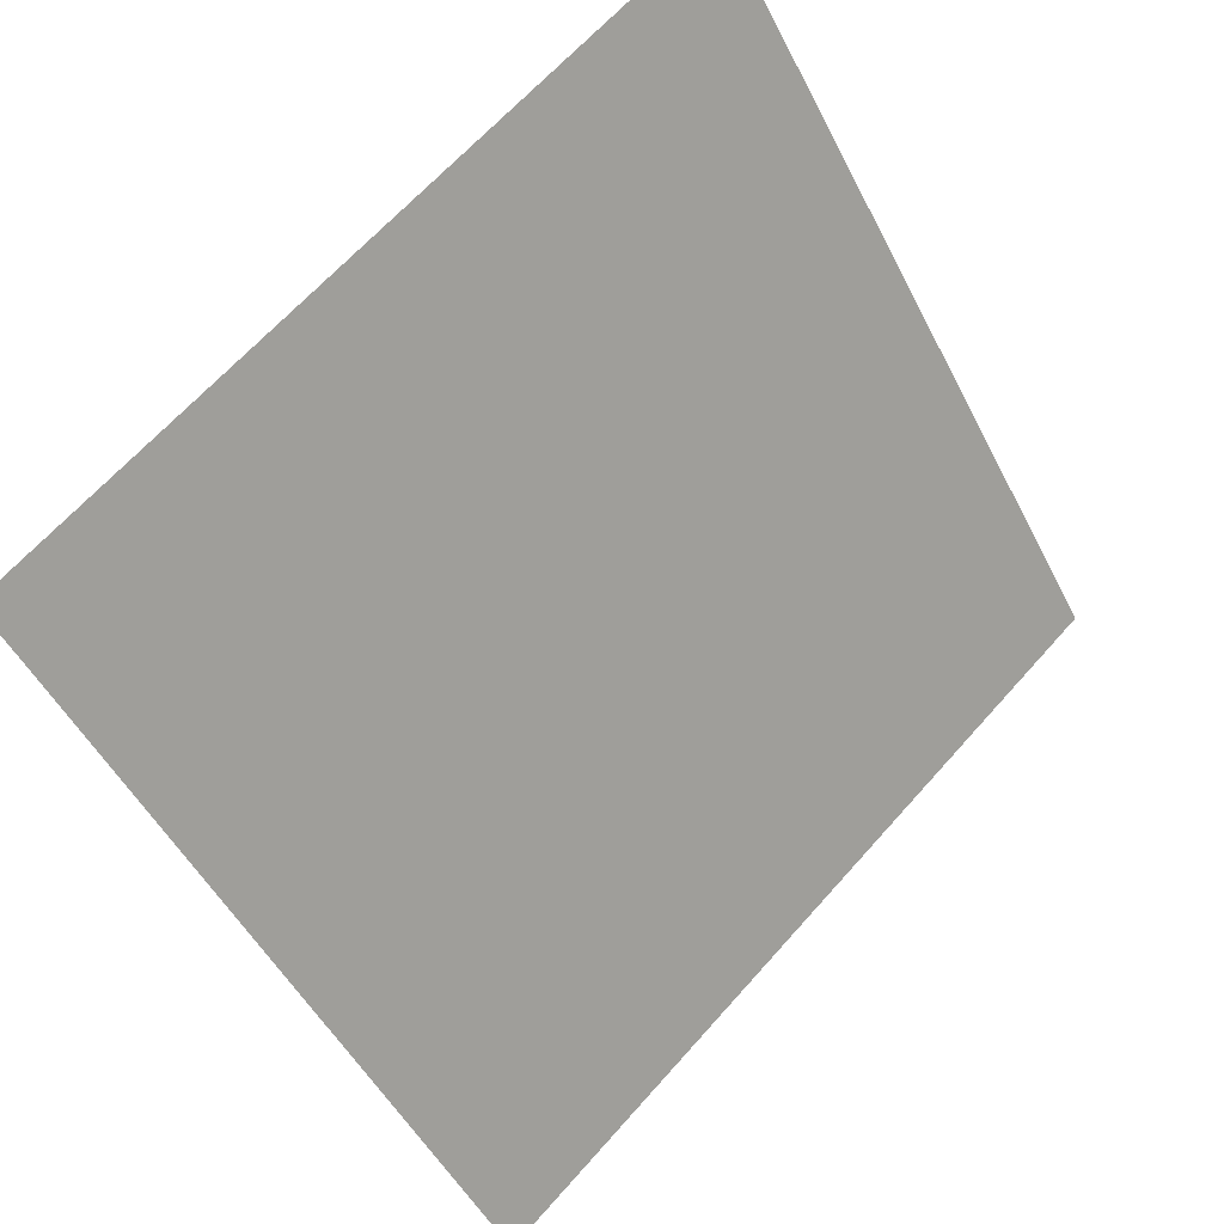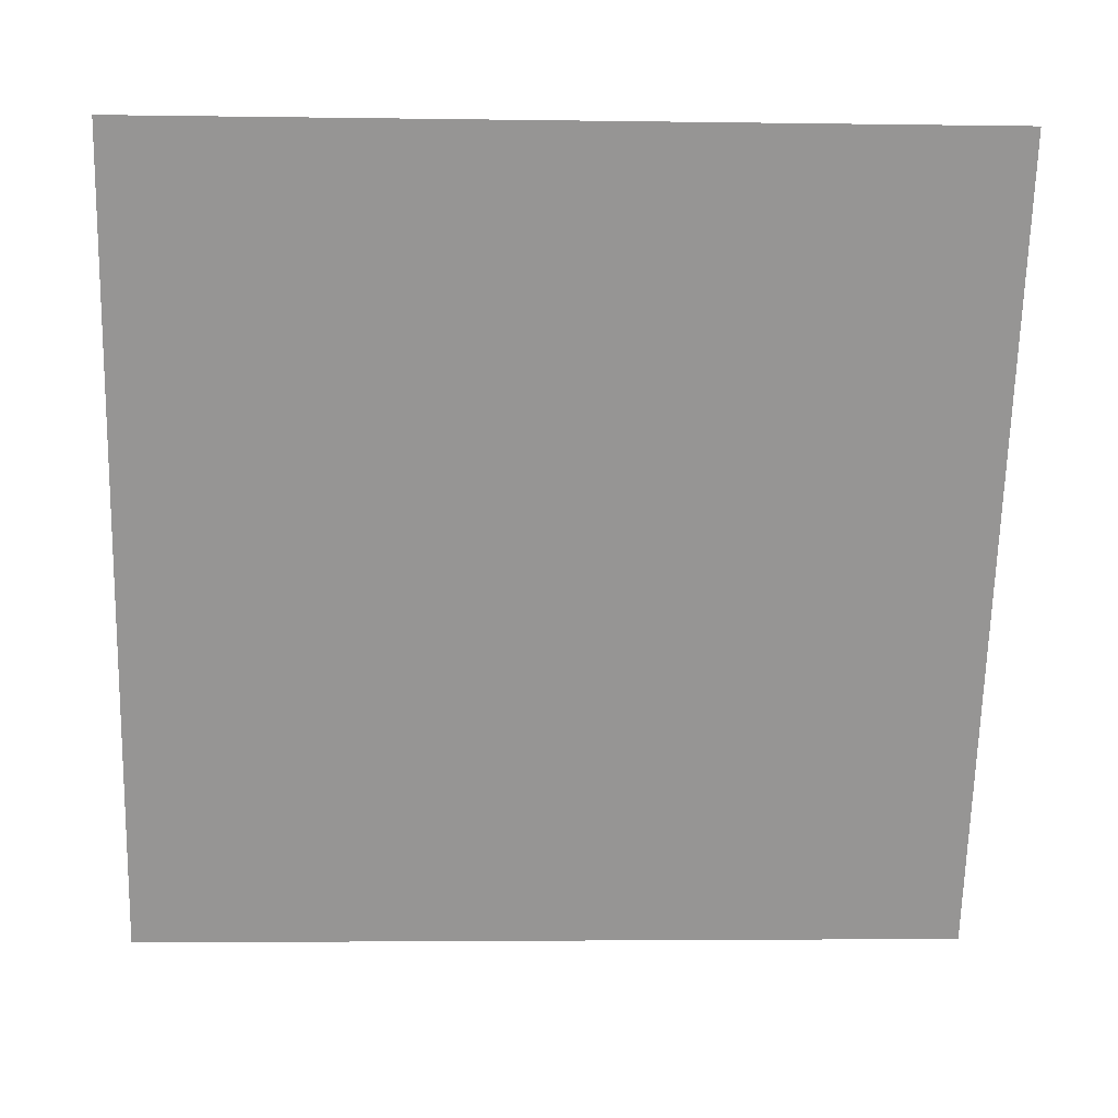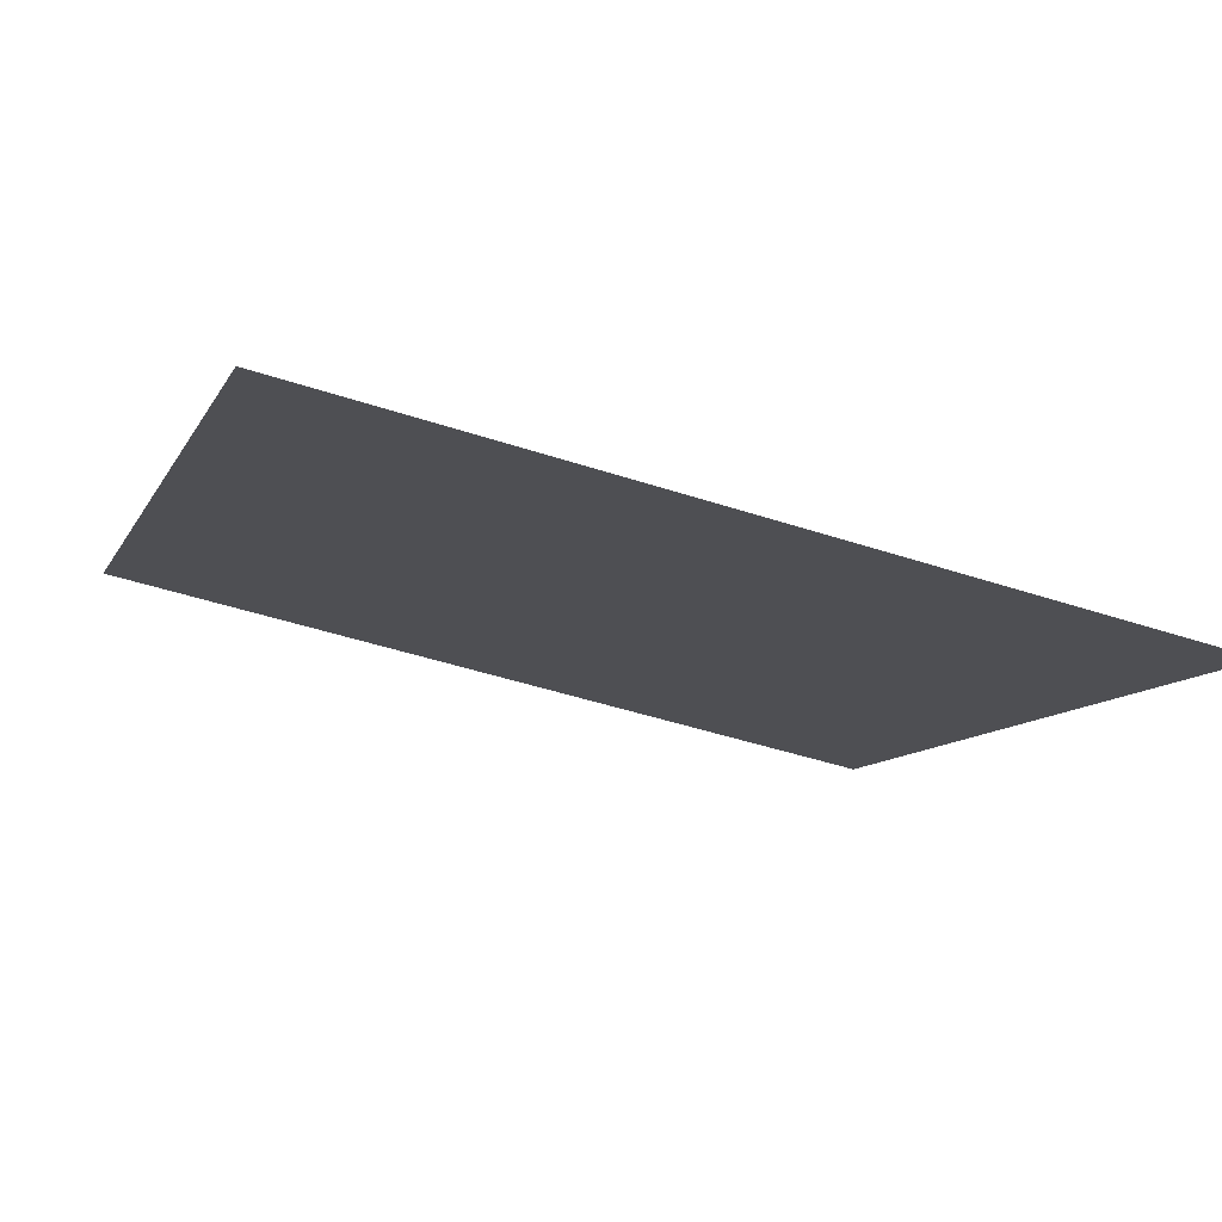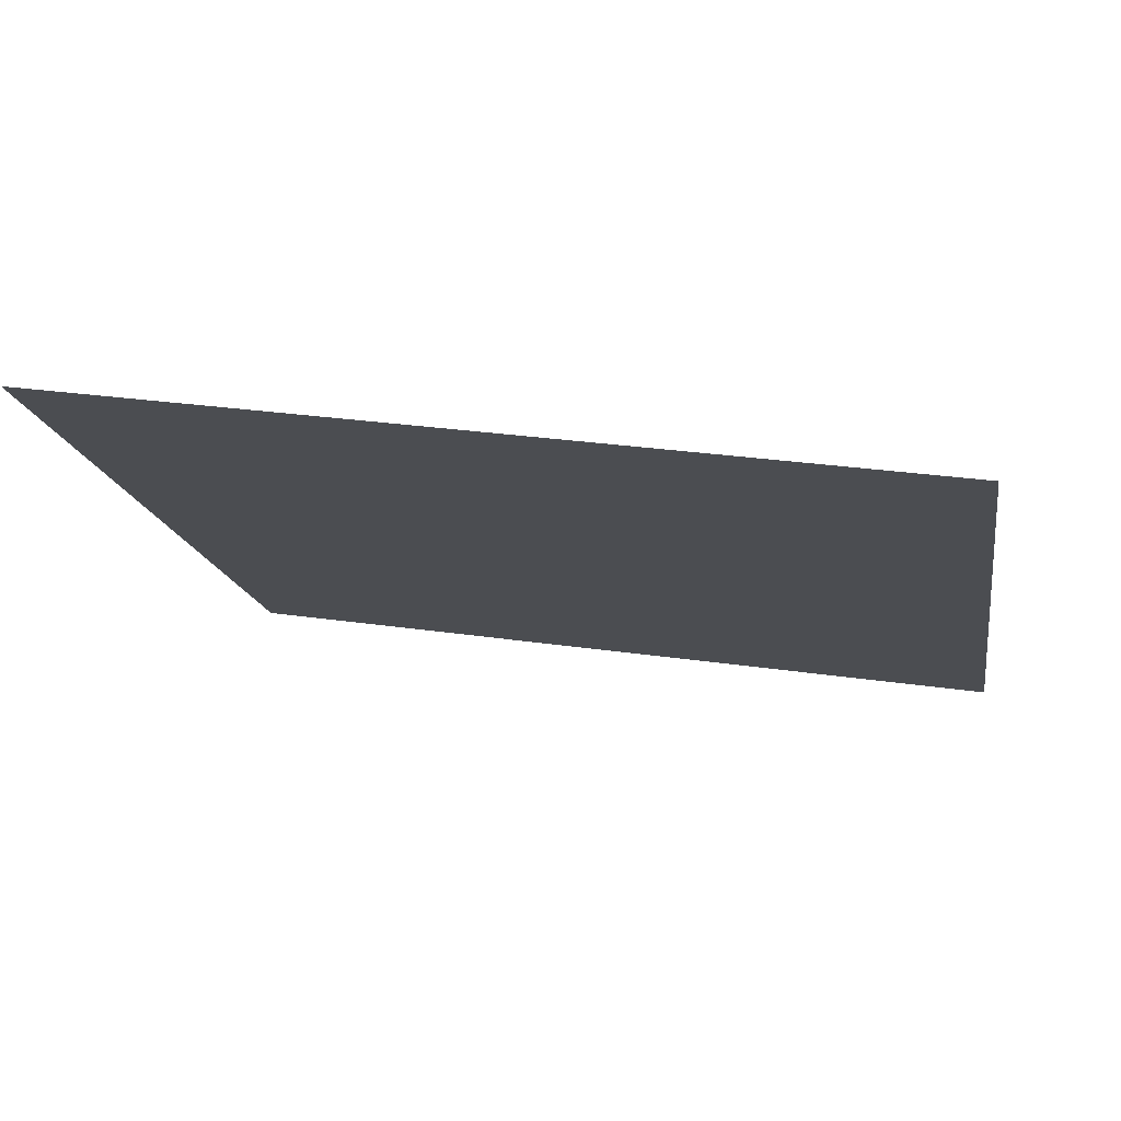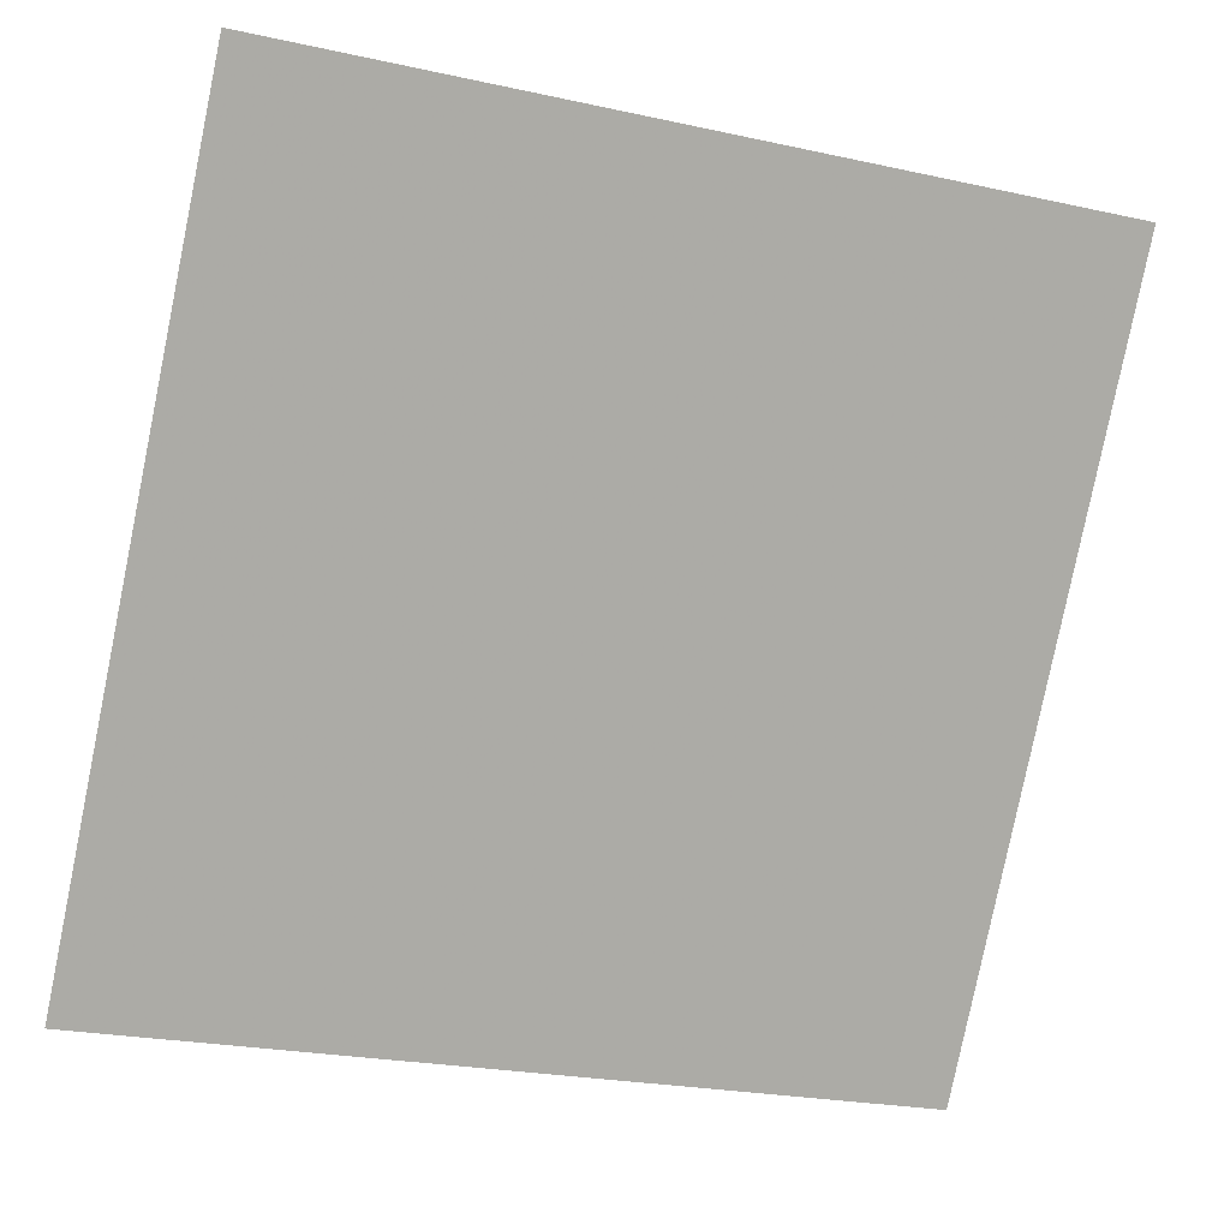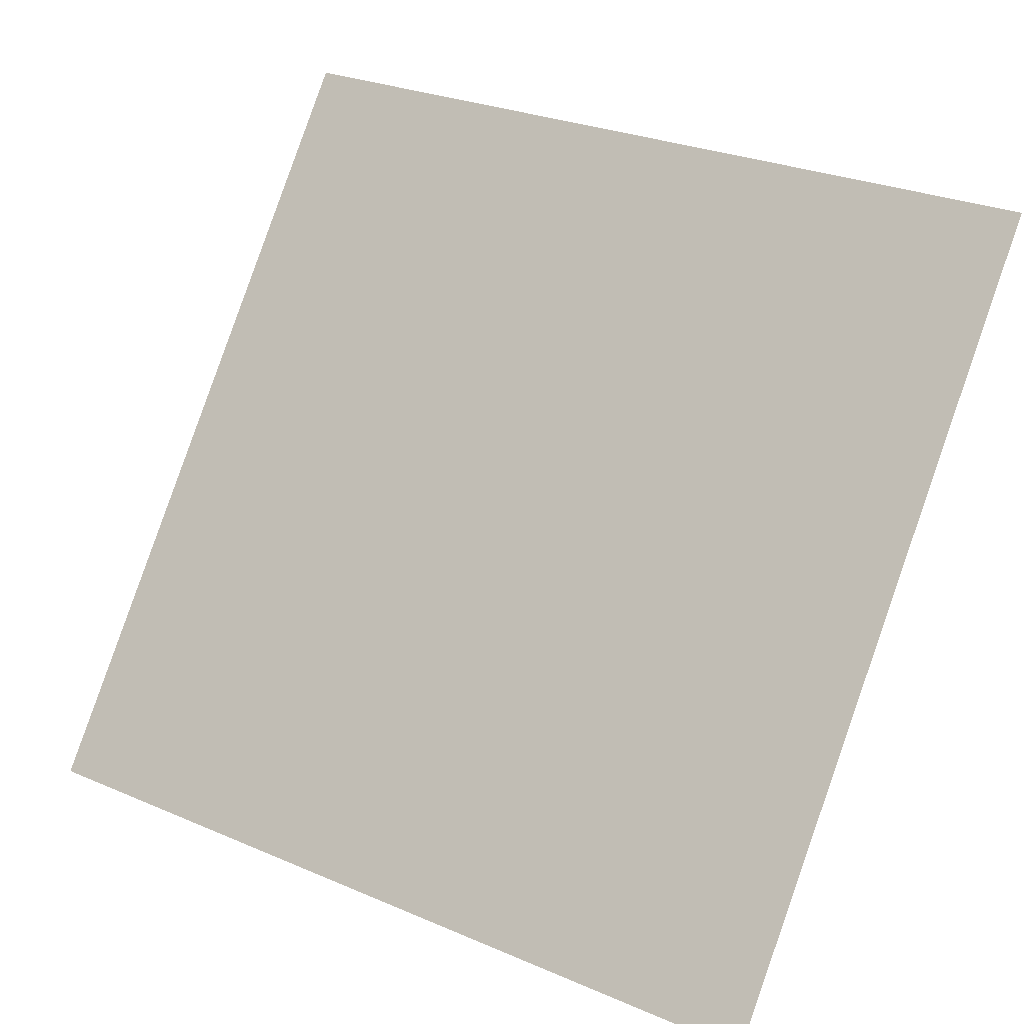
<metadata>
{"format":"obj","ext":"obj","renderer":"f3d","projection":"perspective","resolution":1024,"background":"white","views":[{"elev":65.7,"azim":-49.9,"up":"+Z"},{"elev":-14.1,"azim":175.8,"up":"+Z"},{"elev":-48.6,"azim":159.5,"up":"+Y"},{"elev":22.6,"azim":12.6,"up":"+Y"},{"elev":-25.5,"azim":158.7,"up":"+Z"},{"elev":26.8,"azim":31.8,"up":"+Z"}]}
</metadata>
<code>
v 0.03819 0.7418 0.449
v 0.03163 0.7419 0.449
v 0.03175 0.7459 0.4543
v 0.03831 0.7457 0.4542
f 4 3 2 1

</code>
